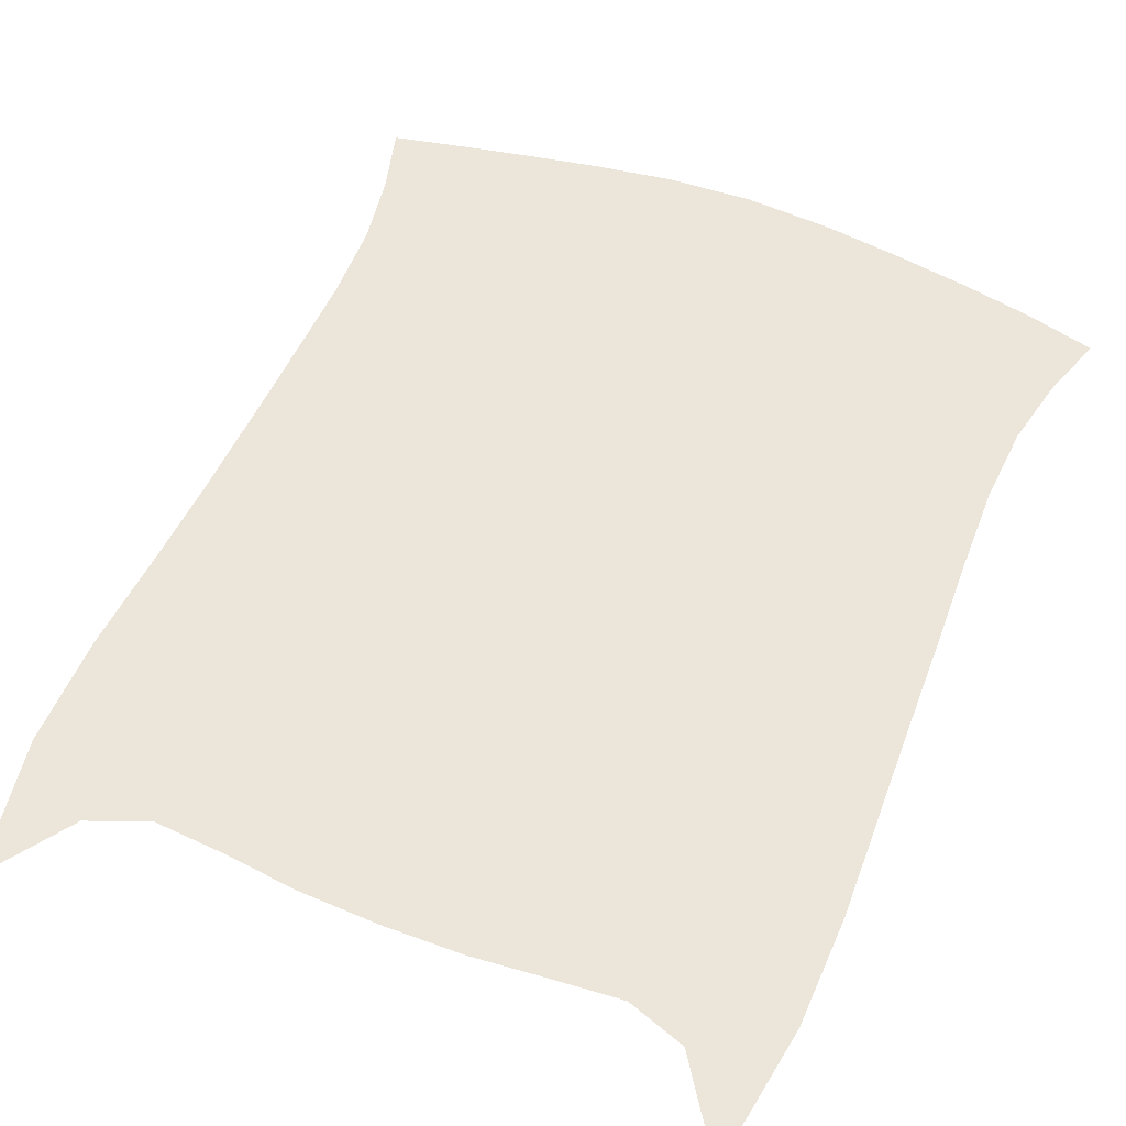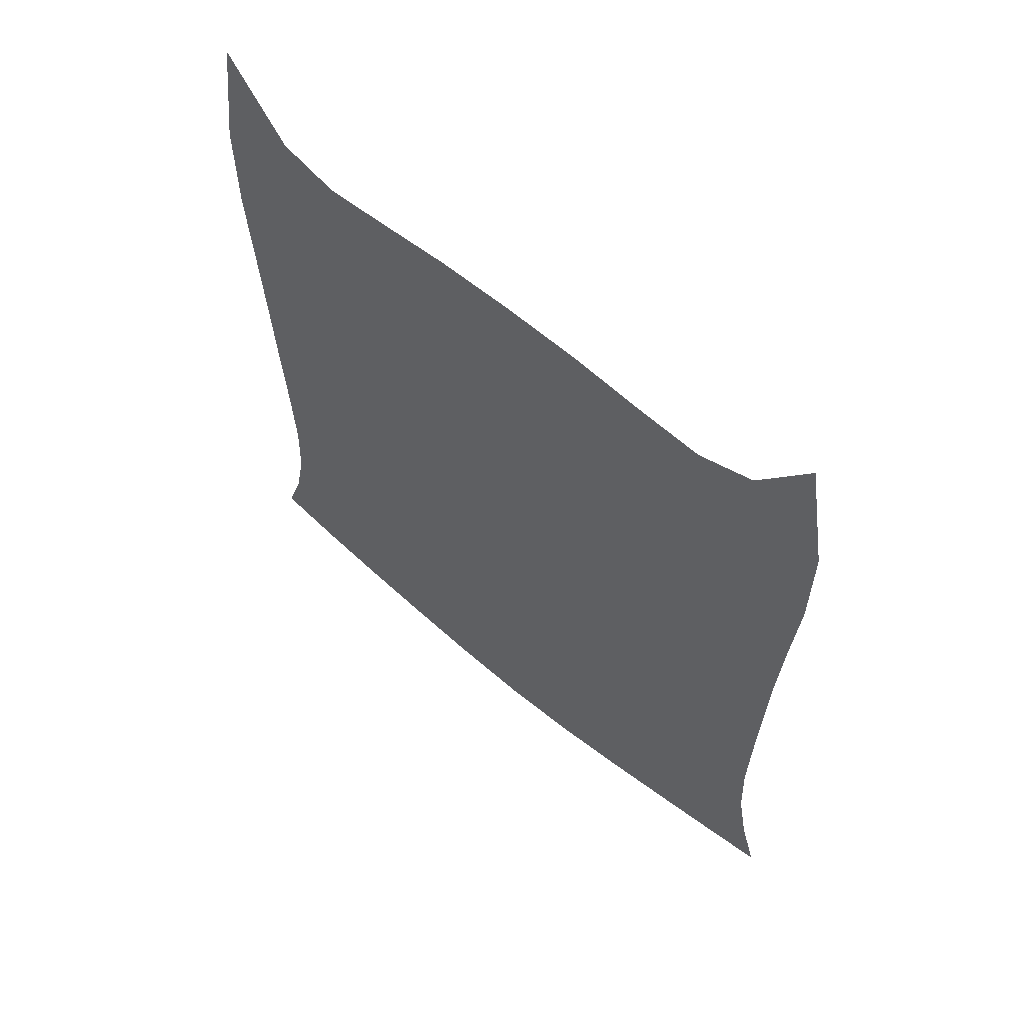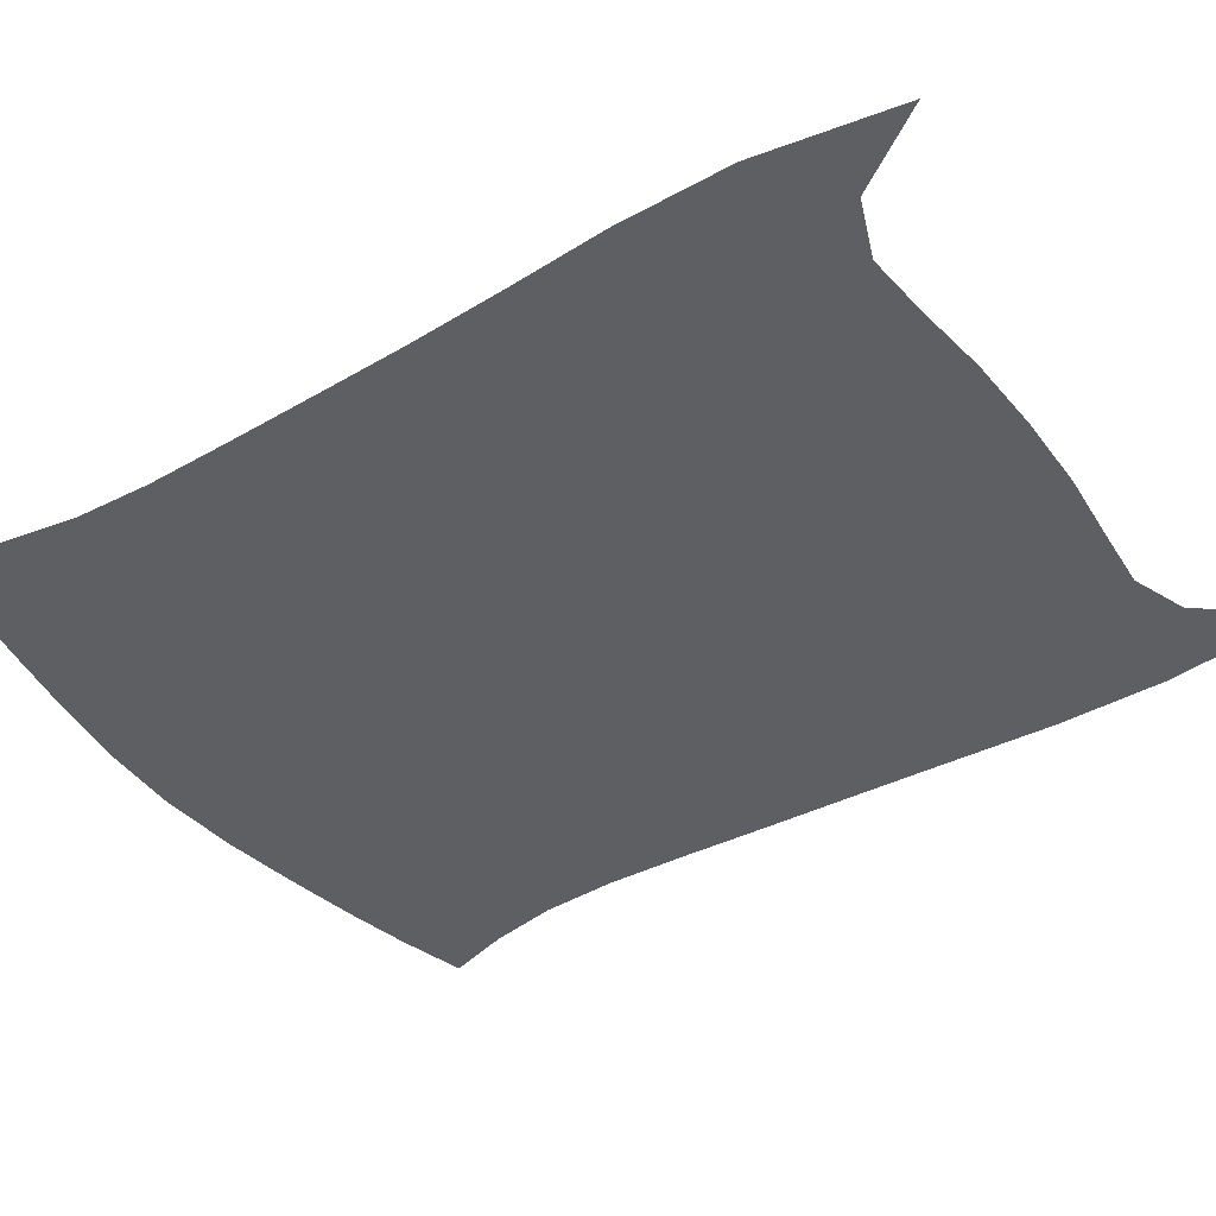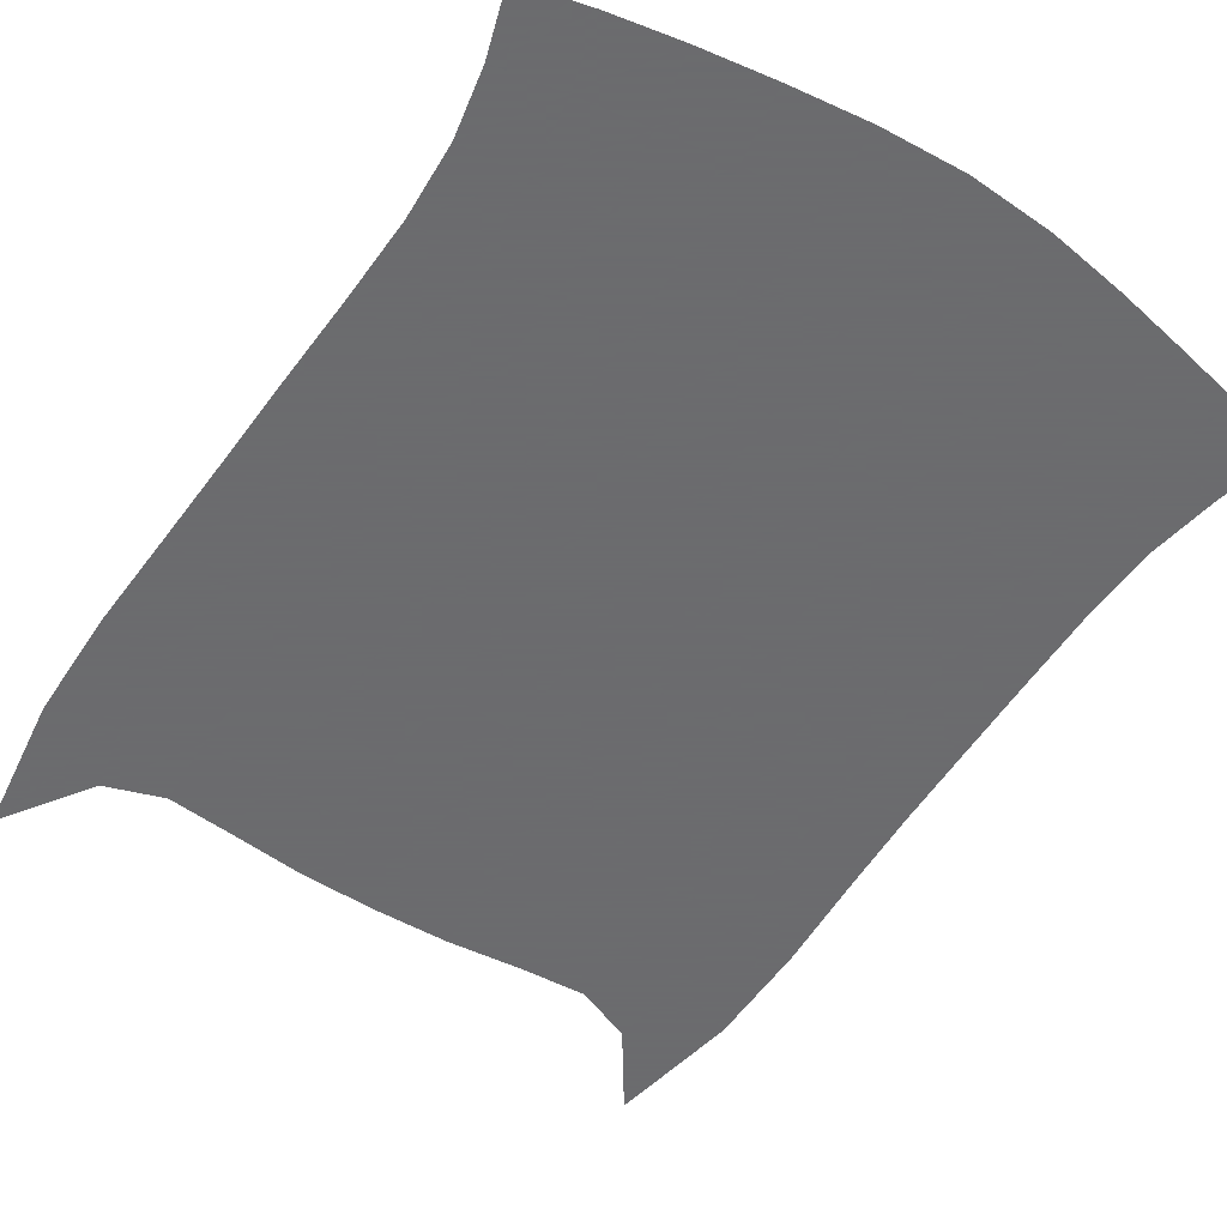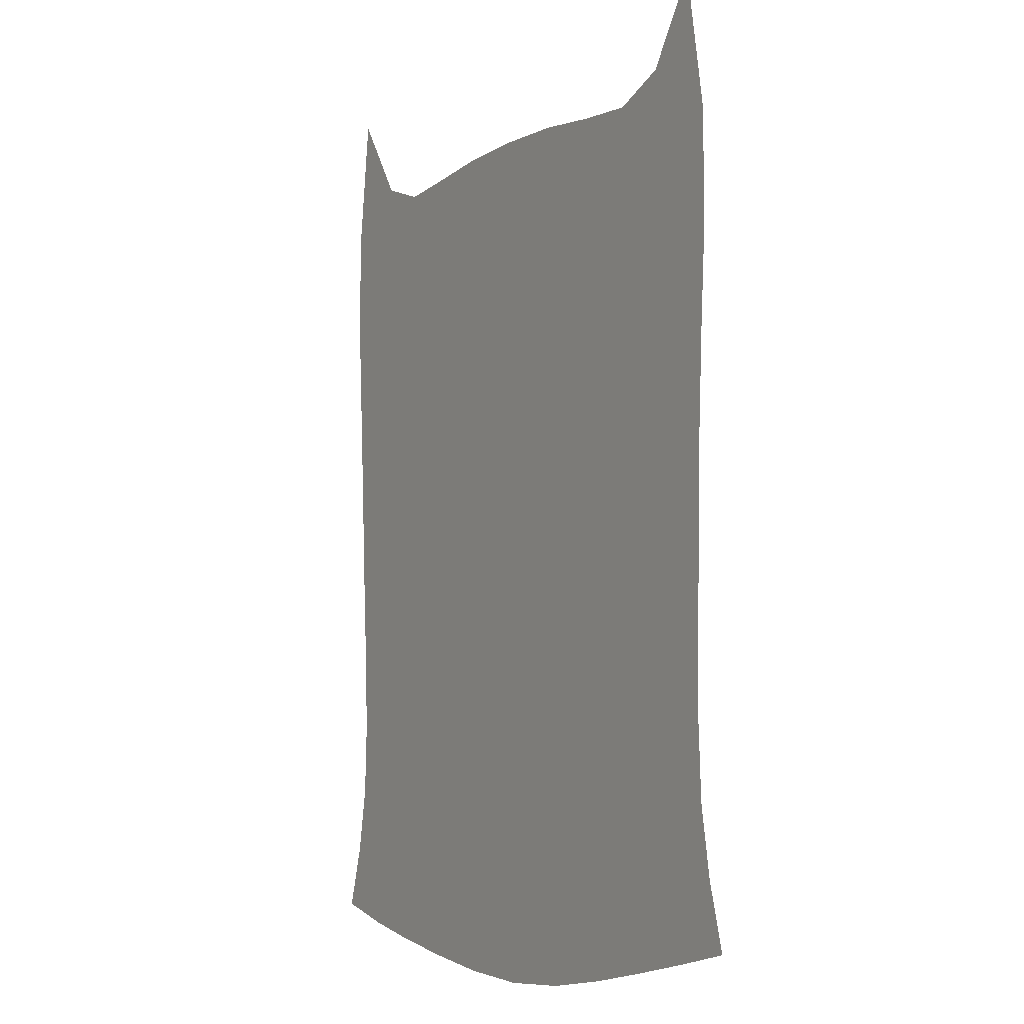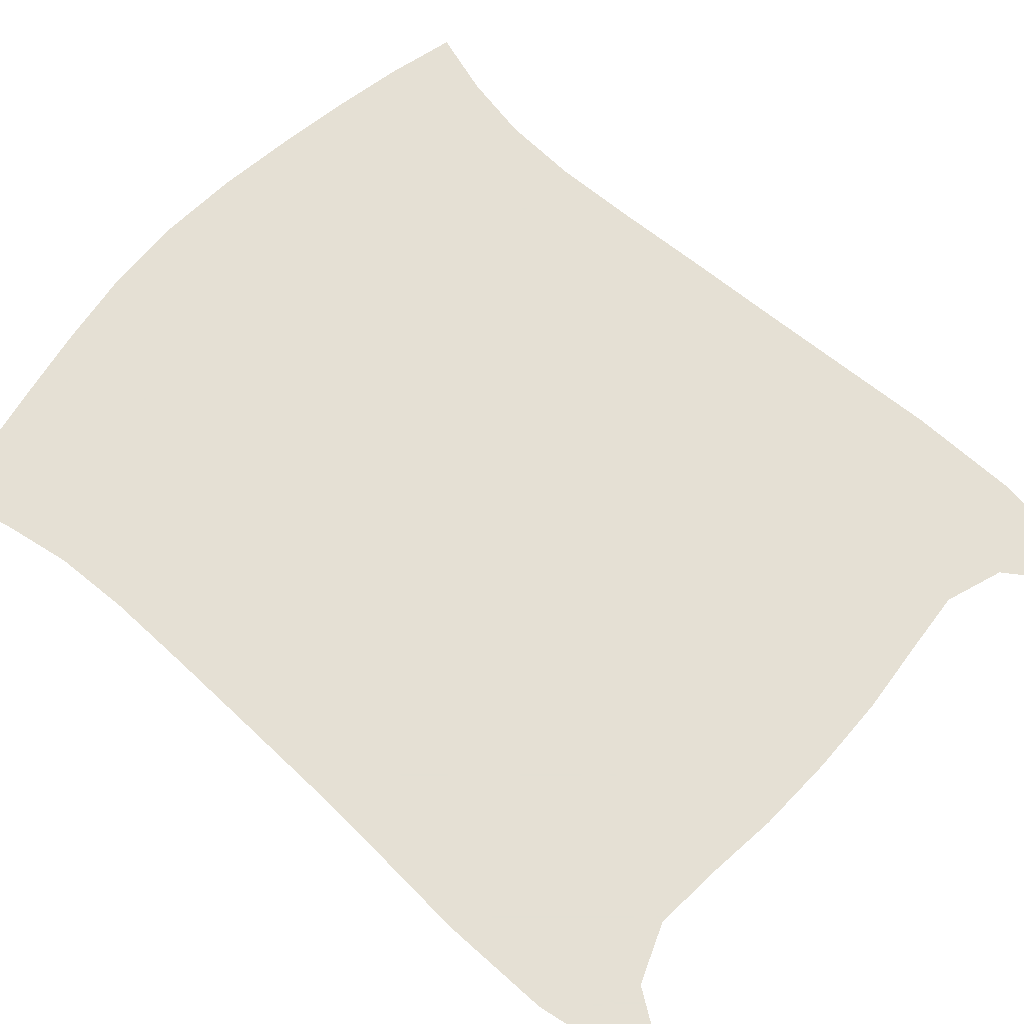
<metadata>
{"format":"obj","ext":"obj","renderer":"f3d","projection":"perspective","resolution":1024,"background":"white","views":[{"elev":54.6,"azim":-156.9,"up":"+Z"},{"elev":63.2,"azim":40.4,"up":"+Y"},{"elev":-40.5,"azim":124.6,"up":"+Z"},{"elev":-53.5,"azim":-32.7,"up":"+Z"},{"elev":-5.1,"azim":59.3,"up":"+Y"},{"elev":65.9,"azim":132.4,"up":"+Z"}]}
</metadata>
<code>
v  5.4e-05  9.998  0
v  0.4607  9.335  0
v  0.8925  9.191  0
v  1.367  9.237  0
v  1.921  9.296  0
v  2.511  9.315  0
v  3.1  9.302  0
v  3.659  9.246  0
v  4.159  9.216  0
v  4.593  9.394  0
v  5  9.998  0
v  -0.1364  8.945  0
v  0.3443  8.754  0
v  0.8699  8.649  0
v  1.405  8.679  0
v  1.952  8.731  0
v  2.513  8.752  0
v  3.075  8.74  0
v  3.625  8.698  0
v  4.161  8.675  0
v  4.682  8.771  0
v  5.179  8.98  0
v  -0.1387  8.11  0
v  0.3626  8.065  0
v  0.8918  8.038  0
v  1.432  8.07  0
v  1.972  8.113  0
v  2.516  8.132  0
v  3.059  8.122  0
v  3.599  8.089  0
v  4.136  8.065  0
v  4.667  8.094  0
v  5.185  8.146  0
v  -0.09739  7.361  0
v  0.4081  7.366  0
v  0.9304  7.377  0
v  1.461  7.411  0
v  1.99  7.447  0
v  2.519  7.464  0
v  3.047  7.457  0
v  3.575  7.431  0
v  4.104  7.406  0
v  4.628  7.404  0
v  5.14  7.406  0
v  -0.05955  6.641  0
v  0.4479  6.662  0
v  0.965  6.685  0
v  1.486  6.717  0
v  2.005  6.745  0
v  2.523  6.759  0
v  3.039  6.756  0
v  3.558  6.738  0
v  4.079  6.719  0
v  4.598  6.707  0
v  5.107  6.697  0
v  -0.02581  5.932  0
v  0.4813  5.96  0
v  0.9941  5.982  0
v  1.508  6.003  0
v  2.019  6.022  0
v  2.528  6.032  0
v  3.037  6.033  0
v  3.549  6.028  0
v  4.065  6.02  0
v  4.581  6.012  0
v  5.09  5.997  0
v  0.01259  5.245  0
v  0.5132  5.273  0
v  1.019  5.282  0
v  1.526  5.288  0
v  2.032  5.293  0
v  2.536  5.298  0
v  3.042  5.306  0
v  3.549  5.316  0
v  4.058  5.326  0
v  4.569  5.33  0
v  5.076  5.316  0
v  0.03789  4.609  0
v  0.5302  4.616  0
v  1.028  4.603  0
v  1.531  4.586  0
v  2.038  4.574  0
v  2.546  4.573  0
v  3.055  4.588  0
v  3.563  4.617  0
v  4.067  4.651  0
v  4.568  4.679  0
v  5.069  4.684  0
v  0.01279  4.04  0
v  0.5027  4.003  0
v  1  3.959  0
v  1.51  3.916  0
v  2.03  3.883  0
v  2.557  3.874  0
v  3.083  3.898  0
v  3.602  3.949  0
v  4.109  4.011  0
v  4.605  4.07  0
v  5.097  4.115  0
v  -0.0833  3.529  0
v  0.4125  3.44  0
v  0.9216  3.364  0
v  1.451  3.297  0
v  2.001  3.243  0
v  2.567  3.223  0
v  3.131  3.256  0
v  3.676  3.33  0
v  4.197  3.418  0
v  4.699  3.508  0
v  5.188  3.598  0
v  -0.2328  3.048  0
v  0.2795  2.923  0
v  0.8089  2.826  0
v  1.362  2.743  0
v  1.95  2.672  0
v  2.574  2.641  0
v  3.198  2.681  0
v  3.781  2.775  0
v  4.321  2.883  0
v  4.833  2.992  0
v  5.328  3.105  0
f 1 2 13
f 1 13 12
f 2 3 14
f 2 14 13
f 3 4 15
f 3 15 14
f 4 5 16
f 4 16 15
f 5 6 17
f 5 17 16
f 6 7 18
f 6 18 17
f 7 8 19
f 7 19 18
f 8 9 20
f 8 20 19
f 9 10 21
f 9 21 20
f 10 11 22
f 10 22 21
f 12 13 24
f 12 24 23
f 13 14 25
f 13 25 24
f 14 15 26
f 14 26 25
f 15 16 27
f 15 27 26
f 16 17 28
f 16 28 27
f 17 18 29
f 17 29 28
f 18 19 30
f 18 30 29
f 19 20 31
f 19 31 30
f 20 21 32
f 20 32 31
f 21 22 33
f 21 33 32
f 23 24 35
f 23 35 34
f 24 25 36
f 24 36 35
f 25 26 37
f 25 37 36
f 26 27 38
f 26 38 37
f 27 28 39
f 27 39 38
f 28 29 40
f 28 40 39
f 29 30 41
f 29 41 40
f 30 31 42
f 30 42 41
f 31 32 43
f 31 43 42
f 32 33 44
f 32 44 43
f 34 35 46
f 34 46 45
f 35 36 47
f 35 47 46
f 36 37 48
f 36 48 47
f 37 38 49
f 37 49 48
f 38 39 50
f 38 50 49
f 39 40 51
f 39 51 50
f 40 41 52
f 40 52 51
f 41 42 53
f 41 53 52
f 42 43 54
f 42 54 53
f 43 44 55
f 43 55 54
f 45 46 57
f 45 57 56
f 46 47 58
f 46 58 57
f 47 48 59
f 47 59 58
f 48 49 60
f 48 60 59
f 49 50 61
f 49 61 60
f 50 51 62
f 50 62 61
f 51 52 63
f 51 63 62
f 52 53 64
f 52 64 63
f 53 54 65
f 53 65 64
f 54 55 66
f 54 66 65
f 56 57 68
f 56 68 67
f 57 58 69
f 57 69 68
f 58 59 70
f 58 70 69
f 59 60 71
f 59 71 70
f 60 61 72
f 60 72 71
f 61 62 73
f 61 73 72
f 62 63 74
f 62 74 73
f 63 64 75
f 63 75 74
f 64 65 76
f 64 76 75
f 65 66 77
f 65 77 76
f 67 68 79
f 67 79 78
f 68 69 80
f 68 80 79
f 69 70 81
f 69 81 80
f 70 71 82
f 70 82 81
f 71 72 83
f 71 83 82
f 72 73 84
f 72 84 83
f 73 74 85
f 73 85 84
f 74 75 86
f 74 86 85
f 75 76 87
f 75 87 86
f 76 77 88
f 76 88 87
f 78 79 90
f 78 90 89
f 79 80 91
f 79 91 90
f 80 81 92
f 80 92 91
f 81 82 93
f 81 93 92
f 82 83 94
f 82 94 93
f 83 84 95
f 83 95 94
f 84 85 96
f 84 96 95
f 85 86 97
f 85 97 96
f 86 87 98
f 86 98 97
f 87 88 99
f 87 99 98
f 89 90 101
f 89 101 100
f 90 91 102
f 90 102 101
f 91 92 103
f 91 103 102
f 92 93 104
f 92 104 103
f 93 94 105
f 93 105 104
f 94 95 106
f 94 106 105
f 95 96 107
f 95 107 106
f 96 97 108
f 96 108 107
f 97 98 109
f 97 109 108
f 98 99 110
f 98 110 109
f 100 101 112
f 100 112 111
f 101 102 113
f 101 113 112
f 102 103 114
f 102 114 113
f 103 104 115
f 103 115 114
f 104 105 116
f 104 116 115
f 105 106 117
f 105 117 116
f 106 107 118
f 106 118 117
f 107 108 119
f 107 119 118
f 108 109 120
f 108 120 119
f 109 110 121
f 109 121 120

</code>
